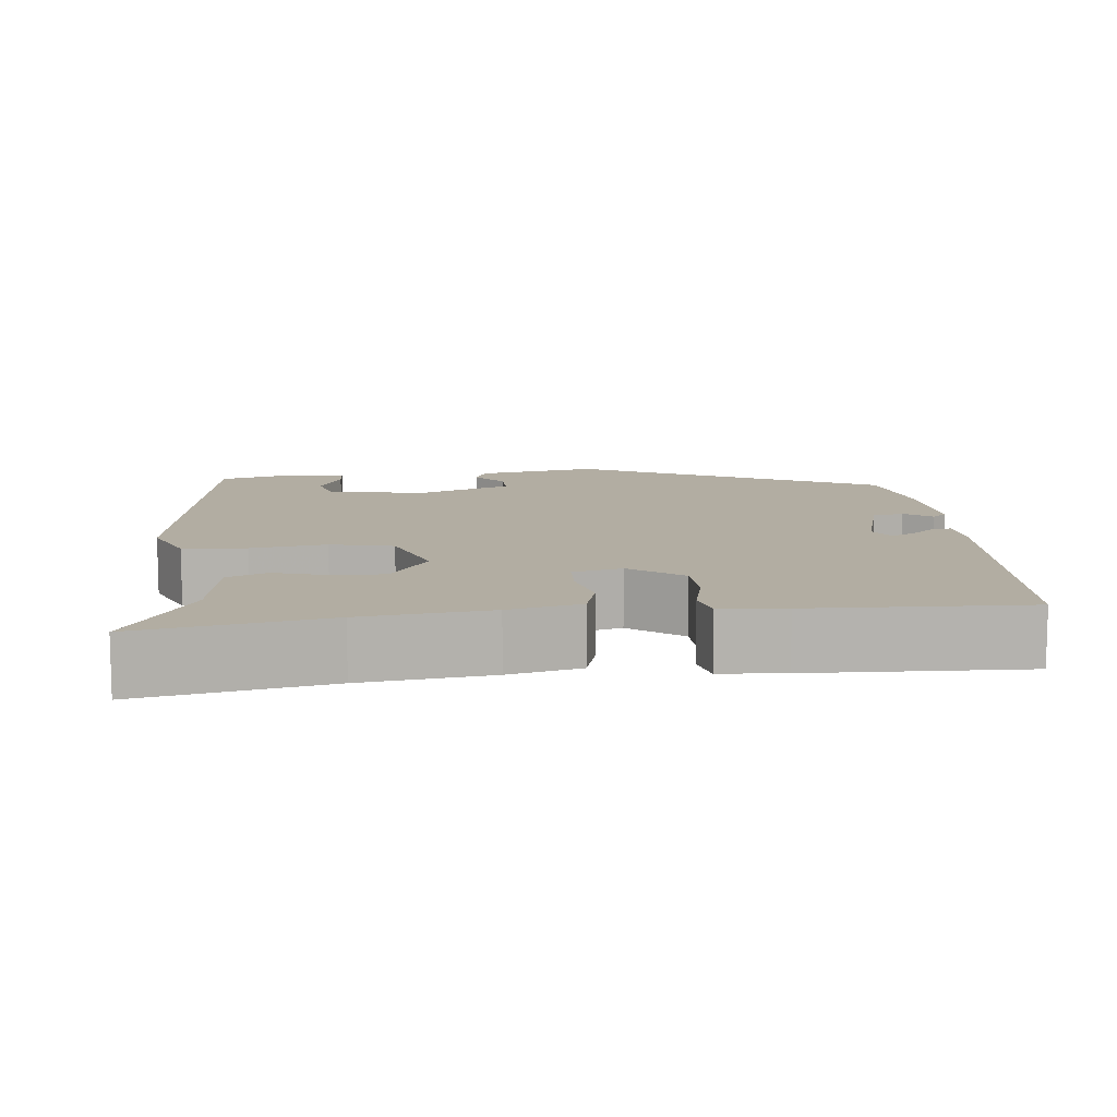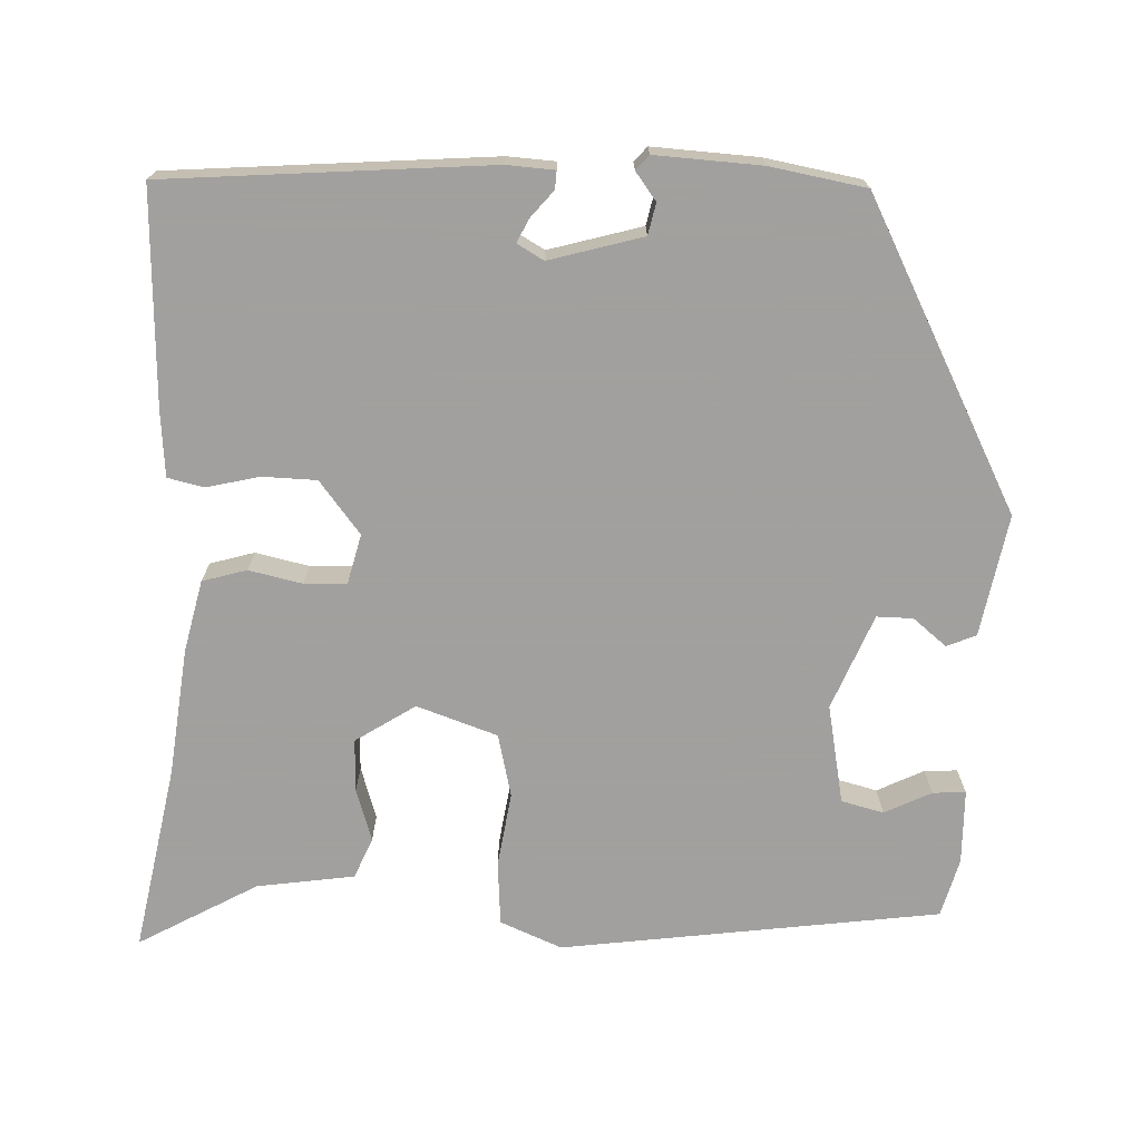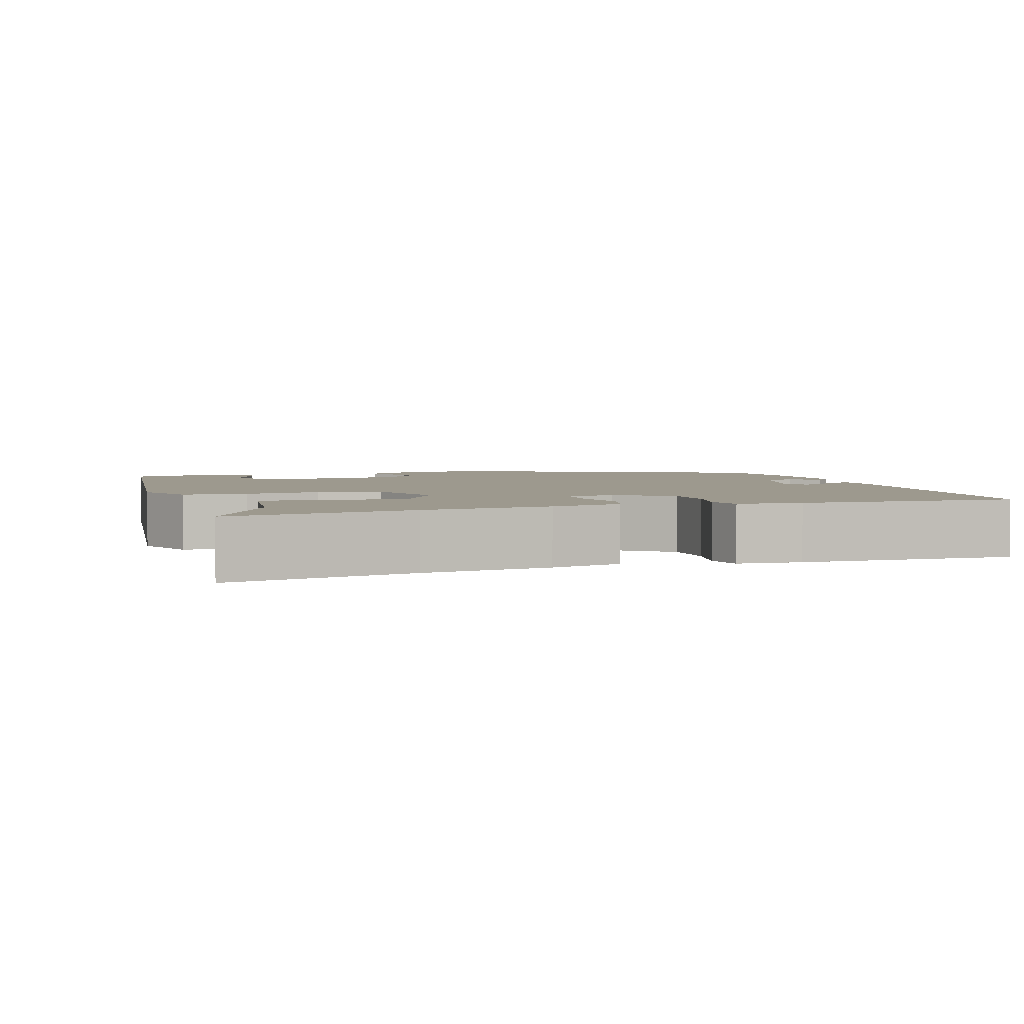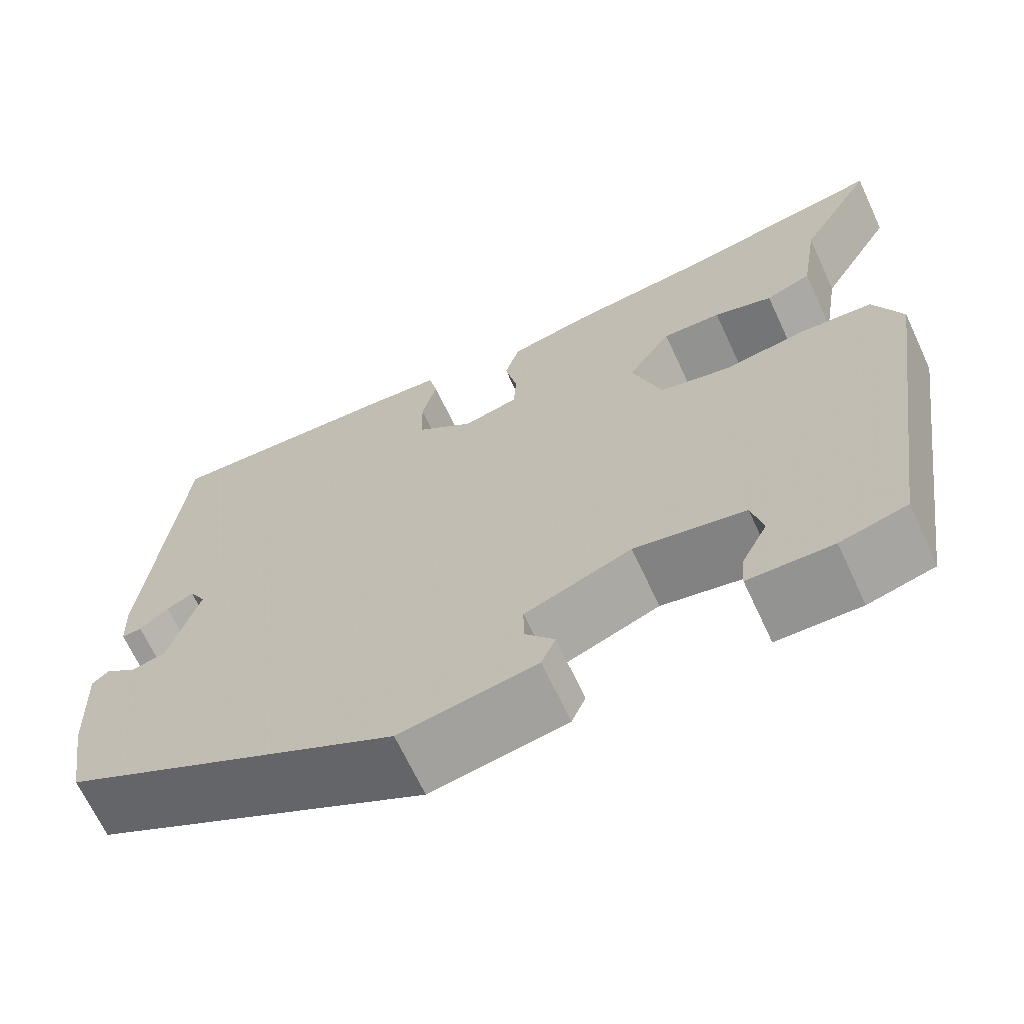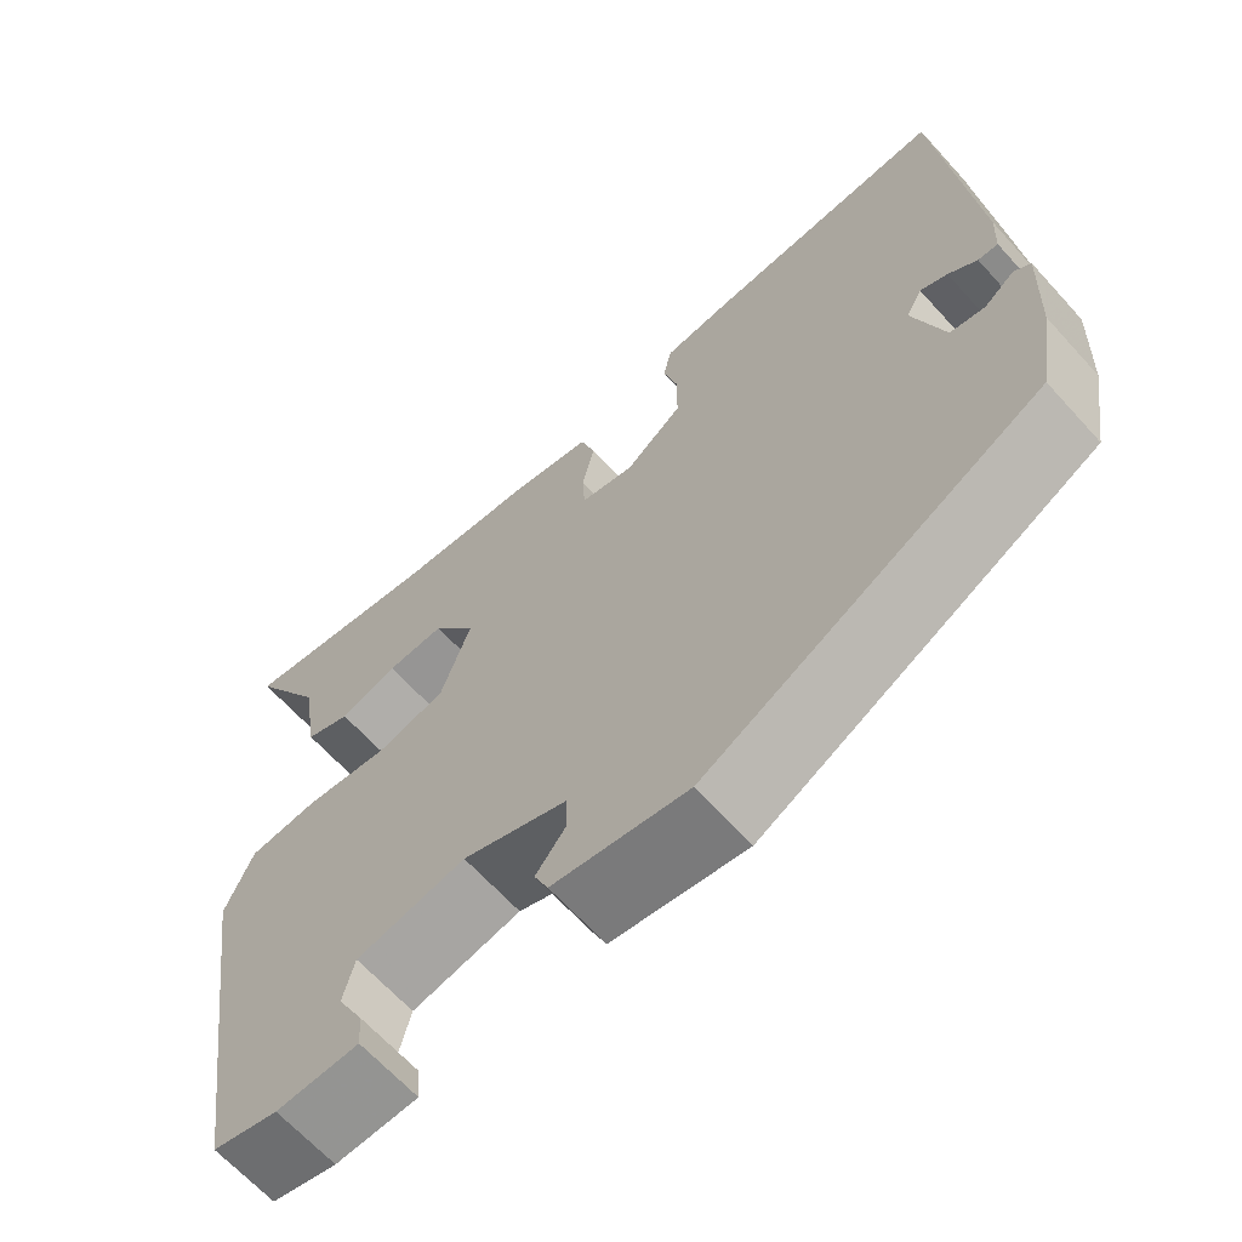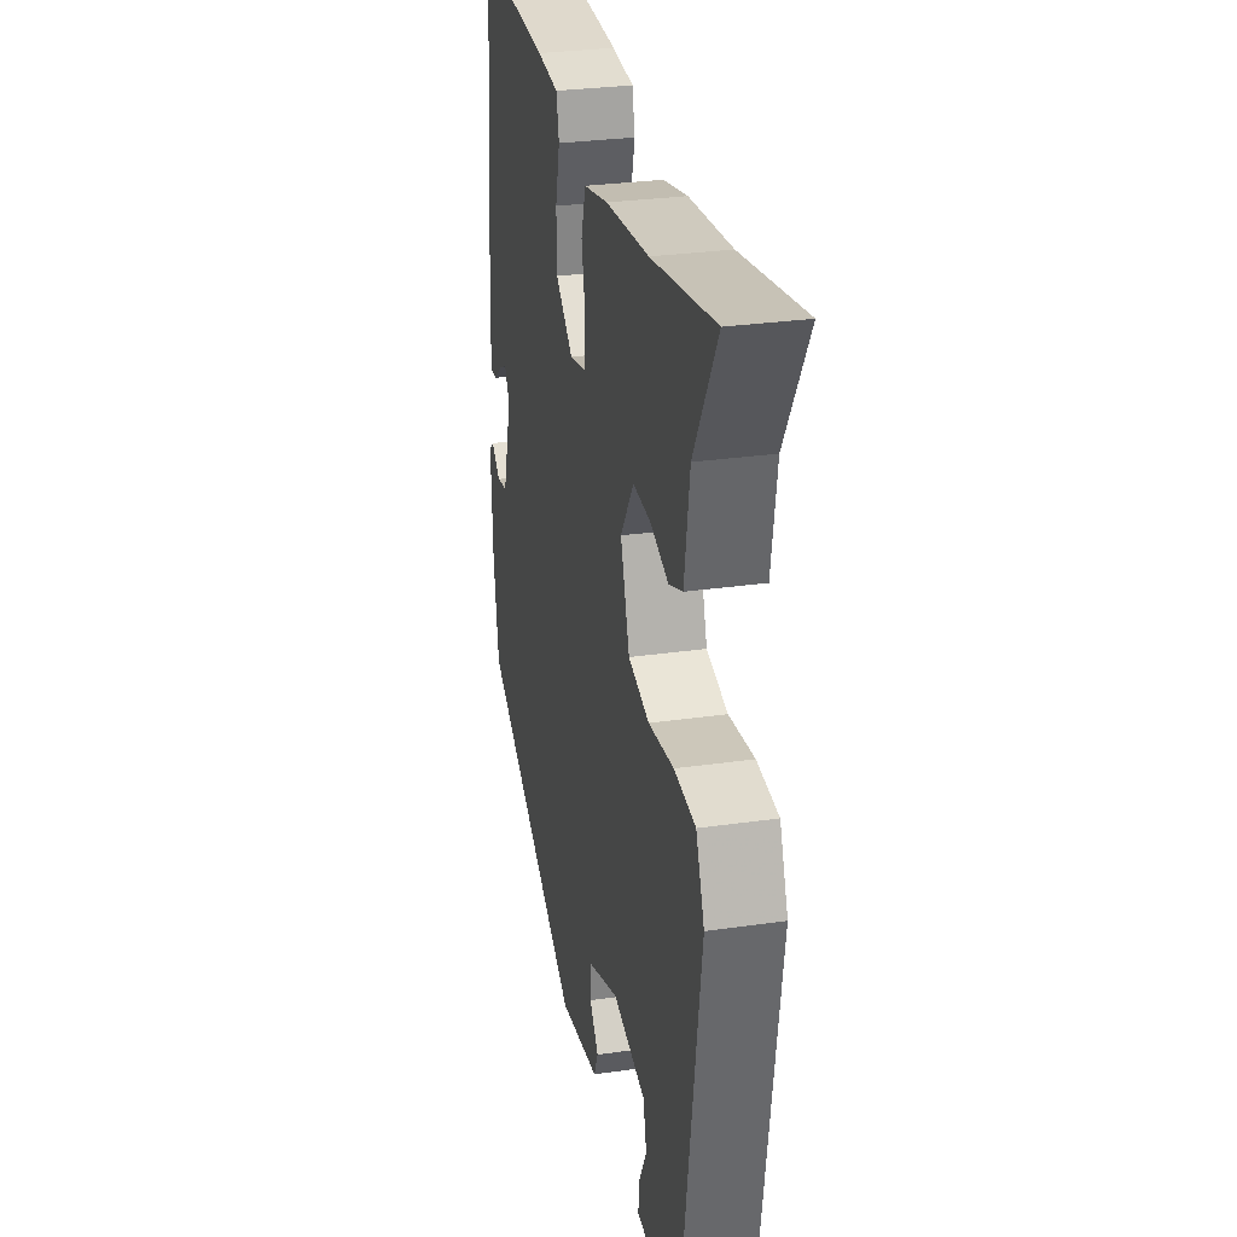
<metadata>
{"format":"obj","ext":"obj","renderer":"f3d","projection":"perspective","resolution":1024,"background":"white","views":[{"elev":10.6,"azim":-7.0,"up":"+Y"},{"elev":-71.9,"azim":87.1,"up":"+Y"},{"elev":3.4,"azim":-19.5,"up":"+Y"},{"elev":-67.6,"azim":-155.0,"up":"+Z"},{"elev":-65.6,"azim":42.2,"up":"+Z"},{"elev":29.3,"azim":-102.0,"up":"+Z"}]}
</metadata>
<code>
v -0.471 0.07 -0.511
v -0.543 0.07 -0.03
v -0.511 0.07 0.049
v -0.43 0.07 0.056
v -0.334 0.07 0.043
v -0.254 0.07 0.063
v -0.22 0.07 0.166
v -0.27 0.07 0.241
v -0.337 0.07 0.238
v -0.404 0.07 0.216
v -0.456 0.07 0.237
v -0.476 0.07 0.361
v -0.563 0.07 0.511
v -0.325 0.07 0.469
v -0.162 0.07 0.452
v -0.07 0.07 0.432
v -0.053 0.07 0.376
v -0.067 0.07 0.308
v -0.064 0.07 0.254
v -0.001 0.07 0.239
v 0.065 0.07 0.292
v 0.066 0.07 0.361
v 0.049 0.07 0.428
v 0.059 0.07 0.474
v 0.141 0.07 0.482
v 0.415 0.07 0.496
v 0.453 0.07 0.085
v 0.45 0.07 0.024
v 0.427 0.07 0.025
v 0.394 0.07 0.052
v 0.363 0.07 0.067
v 0.344 0.07 0.033
v 0.379 0.07 -0.085
v 0.419 0.07 -0.093
v 0.454 0.07 -0.066
v 0.473 0.07 -0.082
v 0.467 0.07 -0.217
v 0.447 0.07 -0.339
v 0.063 0.07 -0.545
v -0.092 0.07 -0.519
v -0.108 0.07 -0.482
v -0.074 0.07 -0.439
v -0.074 0.07 -0.393
v -0.195 0.07 -0.346
v -0.321 0.07 -0.372
v -0.334 0.07 -0.426
v -0.304 0.07 -0.485
v -0.301 0.07 -0.527
v -0.396 0.07 -0.53
v -0.471 0 -0.511
v -0.543 0 -0.03
v -0.511 0 0.049
v -0.43 0 0.056
v -0.334 0 0.043
v -0.254 0 0.063
v -0.22 0 0.166
v -0.27 0 0.241
v -0.337 0 0.238
v -0.404 0 0.216
v -0.456 0 0.237
v -0.476 0 0.361
v -0.563 0 0.511
v -0.325 0 0.469
v -0.162 0 0.452
v -0.07 0 0.432
v -0.053 0 0.376
v -0.067 0 0.308
v -0.064 0 0.254
v -0.001 0 0.239
v 0.065 0 0.292
v 0.066 0 0.361
v 0.049 0 0.428
v 0.059 0 0.474
v 0.141 0 0.482
v 0.415 0 0.496
v 0.453 0 0.085
v 0.45 0 0.024
v 0.427 0 0.025
v 0.394 0 0.052
v 0.363 0 0.067
v 0.344 0 0.033
v 0.379 0 -0.085
v 0.419 0 -0.093
v 0.454 0 -0.066
v 0.473 0 -0.082
v 0.467 0 -0.217
v 0.447 0 -0.339
v 0.063 0 -0.545
v -0.092 0 -0.519
v -0.108 0 -0.482
v -0.074 0 -0.439
v -0.074 0 -0.393
v -0.195 0 -0.346
v -0.321 0 -0.372
v -0.334 0 -0.426
v -0.304 0 -0.485
v -0.301 0 -0.527
v -0.396 0 -0.53
f 46 47 48 49
f 45 46 49 1
f 39 40 41 42
f 39 42 43
f 38 39 43
f 37 38 43 44
f 34 35 36 37
f 33 34 37 44
f 27 28 29 30
f 27 30 31
f 26 27 31
f 25 26 31 32
f 22 23 24 25
f 21 22 25 32
f 15 16 17 18
f 14 15 18 19
f 12 13 14 19
f 9 10 11 12
f 8 9 12 19
f 7 8 19 20
f 2 3 4 5
f 45 1 2 5
f 45 5 6
f 20 21 32 33
f 20 33 44 45
f 6 7 20 45
f 98 97 96 95
f 50 98 95 94
f 91 90 89 88
f 92 91 88
f 92 88 87
f 93 92 87 86
f 86 85 84 83
f 93 86 83 82
f 79 78 77 76
f 80 79 76
f 80 76 75
f 81 80 75 74
f 74 73 72 71
f 81 74 71 70
f 67 66 65 64
f 68 67 64 63
f 68 63 62 61
f 61 60 59 58
f 68 61 58 57
f 69 68 57 56
f 54 53 52 51
f 54 51 50 94
f 55 54 94
f 82 81 70 69
f 94 93 82 69
f 94 69 56 55
f 1 50 51 2
f 2 51 52 3
f 3 52 53 4
f 4 53 54 5
f 5 54 55 6
f 6 55 56 7
f 7 56 57 8
f 8 57 58 9
f 9 58 59 10
f 10 59 60 11
f 11 60 61 12
f 12 61 62 13
f 13 62 63 14
f 14 63 64 15
f 15 64 65 16
f 16 65 66 17
f 17 66 67 18
f 18 67 68 19
f 19 68 69 20
f 20 69 70 21
f 21 70 71 22
f 22 71 72 23
f 23 72 73 24
f 24 73 74 25
f 25 74 75 26
f 26 75 76 27
f 27 76 77 28
f 28 77 78 29
f 29 78 79 30
f 30 79 80 31
f 31 80 81 32
f 32 81 82 33
f 33 82 83 34
f 34 83 84 35
f 35 84 85 36
f 36 85 86 37
f 37 86 87 38
f 38 87 88 39
f 39 88 89 40
f 40 89 90 41
f 41 90 91 42
f 42 91 92 43
f 43 92 93 44
f 44 93 94 45
f 45 94 95 46
f 46 95 96 47
f 47 96 97 48
f 48 97 98 49
f 49 98 50 1

</code>
